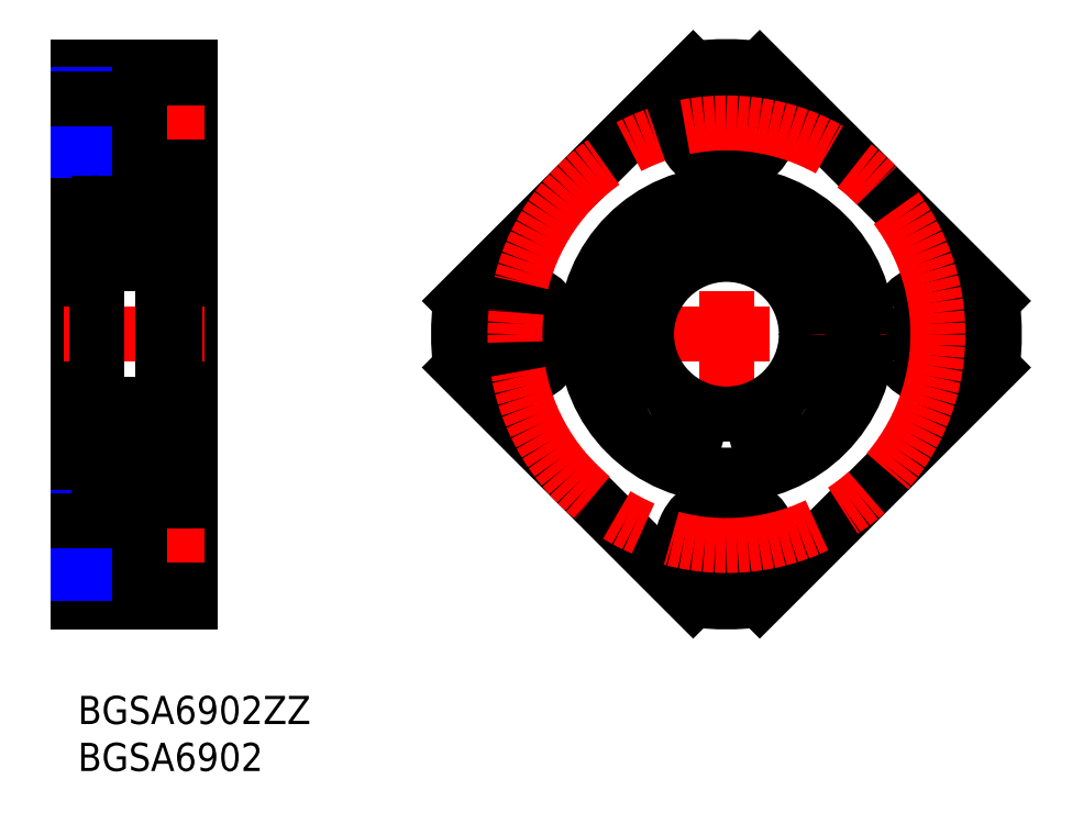
<metadata>
{"format":"dxf","ext":"dxf","renderer":"ezdxf+matplotlib","layout":"modelspace","background":"white","min_lineweight":24,"dpi":150}
</metadata>
<code>
0
SECTION
2
ENTITIES
0
INSERT
8
MSM_CONTINUOUS
2
*U4
10
0
20
0
30
0
0
INSERT
8
MSM_CONTINUOUS
2
*U5
10
0
20
0
30
0
0
LINE
8
MSM_CONTINUOUS
10
12
20
67
30
0
11
12
21
10
31
0
0
LINE
8
MSM_CONTINUOUS
10
0
20
67
30
0
11
0
21
10
31
0
0
LINE
8
MSM_CENTER
10
13.5
20
16
30
0
11
-1.5
21
16
31
0
0
LINE
8
MSM_CONTINUOUS
10
0
20
10
30
0
11
12
21
10
31
0
0
LINE
8
MSM_CONTINUOUS
10
6.6
20
13.4
30
0
11
0
21
13.4
31
0
0
LINE
8
MSM_NARROW
10
6.6
20
13
30
0
11
0
21
13
31
0
0
LINE
8
MSM_NARROW
10
6.6
20
19
30
0
11
0
21
19
31
0
0
LINE
8
MSM_CONTINUOUS
10
6.6
20
18.6
30
0
11
0
21
18.6
31
0
0
LINE
8
MSM_CONTINUOUS
10
6.6
20
20.75
30
0
11
6.6
21
11.25
31
0
0
LINE
8
MSM_CONTINUOUS
10
12
20
11.25
30
0
11
6.6
21
11.25
31
0
0
LINE
8
MSM_CONTINUOUS
10
12
20
20.75
30
0
11
6.6
21
20.75
31
0
0
LINE
8
MSM_CENTER
10
-1.5
20
38.5
30
0
11
13.5
21
38.5
31
0
0
LINE
8
MSM_CONTINUOUS
10
0
20
26
30
0
11
2
21
26
31
0
0
LINE
8
MSM_CENTER
10
13.5
20
61
30
0
11
-1.5
21
61
31
0
0
LINE
8
MSM_CONTINUOUS
10
0
20
51
30
0
11
2
21
51
31
0
0
LINE
8
MSM_CONTINUOUS
10
0
20
67
30
0
11
12
21
67
31
0
0
LINE
8
MSM_CONTINUOUS
10
6.6
20
58.4
30
0
11
0
21
58.4
31
0
0
LINE
8
MSM_NARROW
10
6.6
20
58
30
0
11
0
21
58
31
0
0
LINE
8
MSM_NARROW
10
6.6
20
64
30
0
11
0
21
64
31
0
0
LINE
8
MSM_CONTINUOUS
10
6.6
20
63.6
30
0
11
0
21
63.6
31
0
0
LINE
8
MSM_CONTINUOUS
10
6.6
20
65.75
30
0
11
6.6
21
56.25
31
0
0
LINE
8
MSM_CONTINUOUS
10
12
20
56.25
30
0
11
6.6
21
56.25
31
0
0
LINE
8
MSM_CONTINUOUS
10
12
20
65.75
30
0
11
6.6
21
65.75
31
0
0
LINE
8
MSM_CONTINUOUS
10
97.28
20
42.04
30
0
11
72.54
21
66.78
31
0
0
LINE
8
MSM_CONTINUOUS
10
40.72
20
42.04
30
0
11
65.46
21
66.78
31
0
0
LINE
8
MSM_CENTER
10
69
20
68.5
30
0
11
69
21
8.5
31
0
0
LINE
8
MSM_CONTINUOUS
10
97.28
20
34.96
30
0
11
72.54
21
10.22
31
0
0
CIRCLE
8
MSM_NARROW
10
91.5
20
38.5
30
0
40
3
0
CIRCLE
8
MSM_CONTINUOUS
10
91.5
20
38.5
30
0
40
4.75
0
LINE
8
MSM_CENTER
10
99
20
38.5
30
0
11
39
21
38.5
31
0
0
LINE
8
MSM_CONTINUOUS
10
40.72
20
34.96
30
0
11
65.46
21
10.22
31
0
0
CIRCLE
8
MSM_NARROW
10
46.5
20
38.5
30
0
40
3
0
CIRCLE
8
MSM_CONTINUOUS
10
46.5
20
38.5
30
0
40
4.75
0
CIRCLE
8
MSM_CONTINUOUS
10
46.5
20
38.5
30
0
40
2.6
0
ARC
8
MSM_CONTINUOUS
10
69
20
38.5
30
0
40
28.5
50
172.9
51
187.1
0
ARC
8
MSM_CONTINUOUS
10
69
20
38.5
30
0
40
28.5
50
262.9
51
277.1
0
CIRCLE
8
MSM_NARROW
10
69
20
16
30
0
40
3
0
CIRCLE
8
MSM_CONTINUOUS
10
69
20
16
30
0
40
4.75
0
CIRCLE
8
MSM_CONTINUOUS
10
69
20
16
30
0
40
2.6
0
CIRCLE
8
MSM_CONTINUOUS
10
91.5
20
38.5
30
0
40
2.6
0
ARC
8
MSM_CONTINUOUS
10
69
20
38.5
30
0
40
28.5
50
352.9
51
7.136
0
ARC
8
MSM_CONTINUOUS
10
69
20
38.5
30
0
40
28.5
50
82.86
51
97.14
0
CIRCLE
8
MSM_NARROW
10
69
20
61
30
0
40
3
0
CIRCLE
8
MSM_CONTINUOUS
10
69
20
61
30
0
40
4.75
0
CIRCLE
8
MSM_CONTINUOUS
10
69
20
61
30
0
40
2.6
0
LINE
8
MSM_CONTINUOUS
10
2
20
24.8
30
0
11
2
21
52.2
31
0
0
LINE
8
MSM_CONTINUOUS
10
2.981
20
26.55
30
0
11
2.331
21
26.93
31
0
0
LINE
8
MSM_CONTINUOUS
10
3.181
20
26.67
30
0
11
2.531
21
27.04
31
0
0
CIRCLE
8
MSM_CONTINUOUS
10
5.5
20
27.75
30
0
40
1.75
0
LINE
8
MSM_CONTINUOUS
10
7.819
20
26.67
30
0
11
8.469
21
27.04
31
0
0
LINE
8
MSM_CONTINUOUS
10
8.019
20
26.55
30
0
11
8.669
21
26.93
31
0
0
LINE
8
MSM_CONTINUOUS
10
4.139
20
26.65
30
0
11
3.303
21
26.65
31
0
0
LINE
8
MSM_CONTINUOUS
10
2.1
20
25.95
30
0
11
2.46
21
25.95
31
0
0
ARC
8
MSM_CONTINUOUS
10
2.1
20
25.85
30
0
40
0.1
50
90
51
180
0
ARC
8
MSM_CONTINUOUS
10
2.602
20
26.09
30
0
40
0.2
50
135
51
219.9
0
LINE
8
MSM_CONTINUOUS
10
2.602
20
26.38
30
0
11
2.46
21
26.23
31
0
0
LINE
8
MSM_CONTINUOUS
10
2.448
20
25.96
30
0
11
2.619
21
25.76
31
0
0
ARC
8
MSM_CONTINUOUS
10
3.303
20
26.55
30
0
40
0.1
50
90
51
175.1
0
LINE
8
MSM_CONTINUOUS
10
3.148
20
25.93
30
0
11
3.203
21
26.56
31
0
0
ARC
8
MSM_CONTINUOUS
10
2.849
20
25.95
30
0
40
0.1
50
220
51
356.9
0
LINE
8
MSM_CONTINUOUS
10
2.948
20
25.95
30
0
11
2.981
21
26.55
31
0
0
LINE
8
MSM_CONTINUOUS
10
2.602
20
26.09
30
0
11
2.772
21
25.89
31
0
0
ARC
8
MSM_CONTINUOUS
10
2.849
20
25.95
30
0
40
0.3
50
219.9
51
355.1
0
LINE
8
MSM_CONTINUOUS
10
3.181
20
26.3
30
0
11
3.181
21
26.67
31
0
0
LINE
8
MSM_CONTINUOUS
10
2.743
20
26.23
30
0
11
2.602
21
26.09
31
0
0
LINE
8
MSM_CONTINUOUS
10
2.602
20
26.38
30
0
11
2.743
21
26.23
31
0
0
LINE
8
MSM_CONTINUOUS
10
3.721
20
26.65
30
0
11
3.721
21
26.65
31
0
0
LINE
8
MSM_CONTINUOUS
10
3.93
20
26.65
30
0
11
3.93
21
26.65
31
0
0
ARC
8
MSM_CONTINUOUS
10
8.151
20
25.95
30
0
40
0.3
50
184.9
51
320.1
0
LINE
8
MSM_CONTINUOUS
10
7.819
20
26.3
30
0
11
7.819
21
26.67
31
0
0
LINE
8
MSM_CONTINUOUS
10
7.852
20
25.93
30
0
11
7.797
21
26.56
31
0
0
ARC
8
MSM_CONTINUOUS
10
7.697
20
26.55
30
0
40
0.1
50
4.935
51
90
0
LINE
8
MSM_CONTINUOUS
10
6.861
20
26.65
30
0
11
7.697
21
26.65
31
0
0
LINE
8
MSM_CONTINUOUS
10
8.398
20
26.38
30
0
11
8.257
21
26.23
31
0
0
LINE
8
MSM_CONTINUOUS
10
8.257
20
26.23
30
0
11
8.398
21
26.09
31
0
0
LINE
8
MSM_CONTINUOUS
10
8.398
20
26.09
30
0
11
8.228
21
25.89
31
0
0
LINE
8
MSM_CONTINUOUS
10
8.052
20
25.95
30
0
11
8.019
21
26.55
31
0
0
ARC
8
MSM_CONTINUOUS
10
8.151
20
25.95
30
0
40
0.1
50
183.1
51
320
0
LINE
8
MSM_CONTINUOUS
10
8.552
20
25.96
30
0
11
8.381
21
25.76
31
0
0
LINE
8
MSM_CONTINUOUS
10
8.398
20
26.38
30
0
11
8.54
21
26.23
31
0
0
ARC
8
MSM_CONTINUOUS
10
8.398
20
26.09
30
0
40
0.2
50
320.1
51
45
0
ARC
8
MSM_CONTINUOUS
10
8.9
20
25.85
30
0
40
0.1
50
0
51
90
0
LINE
8
MSM_CONTINUOUS
10
8.9
20
25.95
30
0
11
8.54
21
25.95
31
0
0
LINE
8
MSM_CONTINUOUS
10
4.139
20
28.85
30
0
11
3.374
21
28.85
31
0
0
ARC
8
MSM_CONTINUOUS
10
3.374
20
28.95
30
0
40
0.1
50
200
51
270
0
LINE
8
MSM_CONTINUOUS
10
2.331
20
26.93
30
0
11
2.331
21
28.95
31
0
0
LINE
8
MSM_CONTINUOUS
10
2.531
20
27.04
30
0
11
2.531
21
28.95
31
0
0
LINE
8
MSM_CONTINUOUS
10
2.1
20
29.3
30
0
11
2.45
21
29.3
31
0
0
ARC
8
MSM_CONTINUOUS
10
2.1
20
29.4
30
0
40
0.1
50
180
51
270
0
LINE
8
MSM_CONTINUOUS
10
3.079
20
29.47
30
0
11
3.28
21
28.92
31
0
0
ARC
8
MSM_CONTINUOUS
10
2.891
20
29.4
30
0
40
0.2
50
20.01
51
90
0
LINE
8
MSM_CONTINUOUS
10
2.795
20
29.6
30
0
11
2.891
21
29.6
31
0
0
ARC
8
MSM_CONTINUOUS
10
2.795
20
29.4
30
0
40
0.2
50
90
51
140
0
LINE
8
MSM_CONTINUOUS
10
2.45
20
29.3
30
0
11
2.642
21
29.53
31
0
0
ARC
8
MSM_CONTINUOUS
10
2.531
20
28.95
30
0
40
0.2
50
90
51
180
0
LINE
8
MSM_CONTINUOUS
10
2.531
20
29.15
30
0
11
2.931
21
29.15
31
0
0
LINE
8
MSM_CONTINUOUS
10
2.931
20
29.15
30
0
11
2.931
21
28.95
31
0
0
LINE
8
MSM_CONTINUOUS
10
2.931
20
28.95
30
0
11
2.531
21
28.95
31
0
0
LINE
8
MSM_CONTINUOUS
10
8.469
20
27.04
30
0
11
8.469
21
28.95
31
0
0
LINE
8
MSM_CONTINUOUS
10
8.669
20
26.93
30
0
11
8.669
21
28.95
31
0
0
ARC
8
MSM_CONTINUOUS
10
7.626
20
28.95
30
0
40
0.1
50
270
51
340
0
LINE
8
MSM_CONTINUOUS
10
6.861
20
28.85
30
0
11
7.626
21
28.85
31
0
0
ARC
8
MSM_CONTINUOUS
10
8.109
20
29.4
30
0
40
0.2
50
90
51
160
0
LINE
8
MSM_CONTINUOUS
10
7.921
20
29.47
30
0
11
7.72
21
28.92
31
0
0
LINE
8
MSM_CONTINUOUS
10
8.069
20
28.95
30
0
11
8.469
21
28.95
31
0
0
LINE
8
MSM_CONTINUOUS
10
8.069
20
29.15
30
0
11
8.069
21
28.95
31
0
0
LINE
8
MSM_CONTINUOUS
10
8.9
20
29.3
30
0
11
8.55
21
29.3
31
0
0
LINE
8
MSM_CONTINUOUS
10
8.469
20
29.15
30
0
11
8.069
21
29.15
31
0
0
ARC
8
MSM_CONTINUOUS
10
8.469
20
28.95
30
0
40
0.2
50
0
51
90
0
LINE
8
MSM_CONTINUOUS
10
8.55
20
29.3
30
0
11
8.358
21
29.53
31
0
0
ARC
8
MSM_CONTINUOUS
10
8.205
20
29.4
30
0
40
0.2
50
39.98
51
90
0
LINE
8
MSM_CONTINUOUS
10
8.205
20
29.6
30
0
11
8.109
21
29.6
31
0
0
ARC
8
MSM_CONTINUOUS
10
8.9
20
29.4
30
0
40
0.1
50
270
51
0
0
LINE
8
MSM_CONTINUOUS
10
8.7
20
46
30
0
11
2.3
21
46
31
0
0
LINE
8
MSM_CONTINUOUS
10
4.139
20
48.15
30
0
11
3.374
21
48.15
31
0
0
LINE
8
MSM_CONTINUOUS
10
4.139
20
50.35
30
0
11
3.303
21
50.35
31
0
0
LINE
8
MSM_CONTINUOUS
10
2.531
20
49.96
30
0
11
2.531
21
48.05
31
0
0
LINE
8
MSM_CONTINUOUS
10
2.331
20
50.07
30
0
11
2.331
21
48.05
31
0
0
LINE
8
MSM_CONTINUOUS
10
2.1
20
47.7
30
0
11
2.45
21
47.7
31
0
0
ARC
8
MSM_CONTINUOUS
10
2.1
20
47.6
30
0
40
0.1
50
90
51
180
0
LINE
8
MSM_CONTINUOUS
10
2.931
20
48.05
30
0
11
2.531
21
48.05
31
0
0
LINE
8
MSM_CONTINUOUS
10
2.531
20
47.85
30
0
11
2.931
21
47.85
31
0
0
ARC
8
MSM_CONTINUOUS
10
2.795
20
47.6
30
0
40
0.2
50
220
51
270
0
ARC
8
MSM_CONTINUOUS
10
2.531
20
48.05
30
0
40
0.2
50
180
51
270
0
LINE
8
MSM_CONTINUOUS
10
2.45
20
47.7
30
0
11
2.642
21
47.47
31
0
0
LINE
8
MSM_CONTINUOUS
10
2.931
20
47.85
30
0
11
2.931
21
48.05
31
0
0
LINE
8
MSM_CONTINUOUS
10
2.795
20
47.4
30
0
11
2.891
21
47.4
31
0
0
ARC
8
MSM_CONTINUOUS
10
2.891
20
47.6
30
0
40
0.2
50
270
51
340
0
LINE
8
MSM_CONTINUOUS
10
3.079
20
47.53
30
0
11
3.28
21
48.08
31
0
0
ARC
8
MSM_CONTINUOUS
10
3.374
20
48.05
30
0
40
0.1
50
90
51
160
0
LINE
8
MSM_CONTINUOUS
10
2.1
20
51.05
30
0
11
2.46
21
51.05
31
0
0
ARC
8
MSM_CONTINUOUS
10
2.1
20
51.15
30
0
40
0.1
50
180
51
270
0
LINE
8
MSM_CONTINUOUS
10
3.181
20
50.33
30
0
11
2.531
21
49.96
31
0
0
LINE
8
MSM_CONTINUOUS
10
2.981
20
50.45
30
0
11
2.331
21
50.07
31
0
0
ARC
8
MSM_CONTINUOUS
10
2.849
20
51.05
30
0
40
0.3
50
4.935
51
140.1
0
LINE
8
MSM_CONTINUOUS
10
2.602
20
50.91
30
0
11
2.772
21
51.11
31
0
0
LINE
8
MSM_CONTINUOUS
10
2.602
20
50.62
30
0
11
2.743
21
50.77
31
0
0
LINE
8
MSM_CONTINUOUS
10
2.743
20
50.77
30
0
11
2.602
21
50.91
31
0
0
LINE
8
MSM_CONTINUOUS
10
2.448
20
51.04
30
0
11
2.619
21
51.24
31
0
0
LINE
8
MSM_CONTINUOUS
10
2.602
20
50.62
30
0
11
2.46
21
50.77
31
0
0
ARC
8
MSM_CONTINUOUS
10
2.602
20
50.91
30
0
40
0.2
50
140.1
51
225
0
LINE
8
MSM_CONTINUOUS
10
3.181
20
50.7
30
0
11
3.181
21
50.33
31
0
0
LINE
8
MSM_CONTINUOUS
10
2.948
20
51.05
30
0
11
2.981
21
50.45
31
0
0
ARC
8
MSM_CONTINUOUS
10
2.849
20
51.05
30
0
40
0.1
50
3.102
51
140
0
LINE
8
MSM_CONTINUOUS
10
3.148
20
51.07
30
0
11
3.203
21
50.44
31
0
0
ARC
8
MSM_CONTINUOUS
10
3.303
20
50.45
30
0
40
0.1
50
184.9
51
270
0
CIRCLE
8
MSM_CONTINUOUS
10
5.5
20
49.25
30
0
40
1.75
0
LINE
8
MSM_CONTINUOUS
10
8.669
20
50.07
30
0
11
8.669
21
48.05
31
0
0
LINE
8
MSM_CONTINUOUS
10
8.469
20
49.96
30
0
11
8.469
21
48.05
31
0
0
ARC
8
MSM_CONTINUOUS
10
8.109
20
47.6
30
0
40
0.2
50
200
51
270
0
LINE
8
MSM_CONTINUOUS
10
7.921
20
47.53
30
0
11
7.72
21
48.08
31
0
0
LINE
8
MSM_CONTINUOUS
10
6.861
20
48.15
30
0
11
7.626
21
48.15
31
0
0
ARC
8
MSM_CONTINUOUS
10
7.626
20
48.05
30
0
40
0.1
50
20.01
51
90
0
ARC
8
MSM_CONTINUOUS
10
8.9
20
47.6
30
0
40
0.1
50
0
51
90
0
LINE
8
MSM_CONTINUOUS
10
8.205
20
47.4
30
0
11
8.109
21
47.4
31
0
0
ARC
8
MSM_CONTINUOUS
10
8.205
20
47.6
30
0
40
0.2
50
270
51
320
0
LINE
8
MSM_CONTINUOUS
10
8.55
20
47.7
30
0
11
8.358
21
47.47
31
0
0
ARC
8
MSM_CONTINUOUS
10
8.469
20
48.05
30
0
40
0.2
50
270
51
0
0
LINE
8
MSM_CONTINUOUS
10
8.469
20
47.85
30
0
11
8.069
21
47.85
31
0
0
LINE
8
MSM_CONTINUOUS
10
8.9
20
47.7
30
0
11
8.55
21
47.7
31
0
0
LINE
8
MSM_CONTINUOUS
10
8.069
20
47.85
30
0
11
8.069
21
48.05
31
0
0
LINE
8
MSM_CONTINUOUS
10
8.069
20
48.05
30
0
11
8.469
21
48.05
31
0
0
ARC
8
MSM_CONTINUOUS
10
8.151
20
51.05
30
0
40
0.3
50
39.86
51
175.1
0
LINE
8
MSM_CONTINUOUS
10
7.819
20
50.33
30
0
11
8.469
21
49.96
31
0
0
LINE
8
MSM_CONTINUOUS
10
6.861
20
50.35
30
0
11
7.697
21
50.35
31
0
0
ARC
8
MSM_CONTINUOUS
10
7.697
20
50.45
30
0
40
0.1
50
270
51
355.1
0
LINE
8
MSM_CONTINUOUS
10
7.852
20
51.07
30
0
11
7.797
21
50.44
31
0
0
LINE
8
MSM_CONTINUOUS
10
7.819
20
50.7
30
0
11
7.819
21
50.33
31
0
0
ARC
8
MSM_CONTINUOUS
10
8.9
20
51.15
30
0
40
0.1
50
270
51
0
0
LINE
8
MSM_CONTINUOUS
10
8.9
20
51.05
30
0
11
8.54
21
51.05
31
0
0
ARC
8
MSM_CONTINUOUS
10
8.398
20
50.91
30
0
40
0.2
50
315
51
39.86
0
LINE
8
MSM_CONTINUOUS
10
8.398
20
50.62
30
0
11
8.54
21
50.77
31
0
0
LINE
8
MSM_CONTINUOUS
10
8.552
20
51.04
30
0
11
8.381
21
51.24
31
0
0
ARC
8
MSM_CONTINUOUS
10
8.151
20
51.05
30
0
40
0.1
50
40.05
51
176.9
0
LINE
8
MSM_CONTINUOUS
10
8.052
20
51.05
30
0
11
8.019
21
50.45
31
0
0
LINE
8
MSM_CONTINUOUS
10
8.398
20
50.91
30
0
11
8.228
21
51.11
31
0
0
LINE
8
MSM_CONTINUOUS
10
8.019
20
50.45
30
0
11
8.669
21
50.07
31
0
0
LINE
8
MSM_CONTINUOUS
10
8.257
20
50.77
30
0
11
8.398
21
50.91
31
0
0
LINE
8
MSM_CONTINUOUS
10
8.398
20
50.62
30
0
11
8.257
21
50.77
31
0
0
ARC
8
MSM_CONTINUOUS
10
2.3
20
52.2
30
0
40
0.3
50
90
51
180
0
ARC
8
MSM_CONTINUOUS
10
8.7
20
52.2
30
0
40
0.3
50
0
51
90
0
ARC
8
MSM_CONTINUOUS
10
8.7
20
46.3
30
0
40
0.3
50
270
51
0
0
ARC
8
MSM_CONTINUOUS
10
2.3
20
46.3
30
0
40
0.3
50
180
51
270
0
ARC
8
MSM_CONTINUOUS
10
2.3
20
24.8
30
0
40
0.3
50
180
51
270
0
ARC
8
MSM_CONTINUOUS
10
8.7
20
24.8
30
0
40
0.3
50
270
51
0
0
LINE
8
MSM_CONTINUOUS
10
8.7
20
31
30
0
11
2.3
21
31
31
0
0
ARC
8
MSM_CONTINUOUS
10
2.3
20
30.7
30
0
40
0.3
50
90
51
180
0
ARC
8
MSM_CONTINUOUS
10
8.7
20
30.7
30
0
40
0.3
50
0
51
90
0
LINE
8
MSM_CONTINUOUS
10
12
20
52.5
30
0
11
10.35
21
52.5
31
0
0
LINE
8
MSM_CONTINUOUS
10
12
20
24.5
30
0
11
10.35
21
24.5
31
0
0
LINE
8
MSM_CONTINUOUS
10
9
20
54.2
30
0
11
9
21
22.8
31
0
0
LINE
8
MSM_CONTINUOUS
10
10.2
20
54.2
30
0
11
10.2
21
24.08
31
0
0
LINE
8
MSM_CONTINUOUS
10
10.35
20
22.8
30
-0.1
11
10.35
21
54.2
31
-0.1
0
LINE
8
MSM_CONTINUOUS
10
10.35
20
54.2
30
-1.3
11
9
21
54.2
31
-1.3
0
LINE
8
MSM_CONTINUOUS
10
10.2
20
51.2
30
-1.3
11
9
21
51.2
31
-1.3
0
LINE
8
MSM_CONTINUOUS
10
10.2
20
28.92
30
-1.3
11
9
21
28.92
31
-1.3
0
LINE
8
MSM_CONTINUOUS
10
10.2
20
24.08
30
-1.3
11
9
21
24.08
31
-1.3
0
LINE
8
MSM_CONTINUOUS
10
9
20
22.8
30
-1.3
11
10.35
21
22.8
31
-1.3
0
CIRCLE
8
MSM_CONTINUOUS
10
69
20
38.5
30
0
40
8.5
0
ARC
8
MSM_CONTINUOUS
10
69
20
37.75
30
0
40
13.45
50
319.7
51
220.3
0
ARC
8
MSM_CONTINUOUS
10
77.47
20
30.57
30
0
40
2.35
50
238.3
51
319.7
0
ARC
8
MSM_CONTINUOUS
10
75
20
26.57
30
0
40
2.35
50
58.32
51
196.6
0
CIRCLE
8
MSM_CONTINUOUS
10
75
20
26.57
30
0
40
1
0
CIRCLE
8
MSM_CONTINUOUS
10
69
20
38.5
30
0
40
15
0
LINE
8
MSM_CONTINUOUS
10
72.86
20
25.51
30
0
11
72.75
21
25.9
31
0
0
ARC
8
MSM_CONTINUOUS
10
74.78
20
26.08
30
0
40
2
50
196.6
51
242.4
0
ARC
8
MSM_CONTINUOUS
10
63.22
20
26.08
30
0
40
2
50
297.6
51
343.4
0
LINE
8
MSM_CONTINUOUS
10
65.25
20
25.9
30
0
11
65.14
21
25.51
31
0
0
ARC
8
MSM_CONTINUOUS
10
63
20
26.57
30
0
40
2.35
50
343.4
51
121.7
0
ARC
8
MSM_CONTINUOUS
10
60.53
20
30.57
30
0
40
2.35
50
220.3
51
301.7
0
CIRCLE
8
MSM_CONTINUOUS
10
63
20
26.57
30
0
40
1
0
CIRCLE
8
MSM_CENTER
10
69
20
38.5
30
0
40
22.5
0
LINE
8
MSM_CONTINUOUS
10
2.3
20
24.5
30
0
11
9
21
24.5
31
0
0
LINE
8
MSM_CONTINUOUS
10
2.3
20
52.5
30
0
11
9
21
52.5
31
0
0
ENDSEC
0
EOF

</code>
